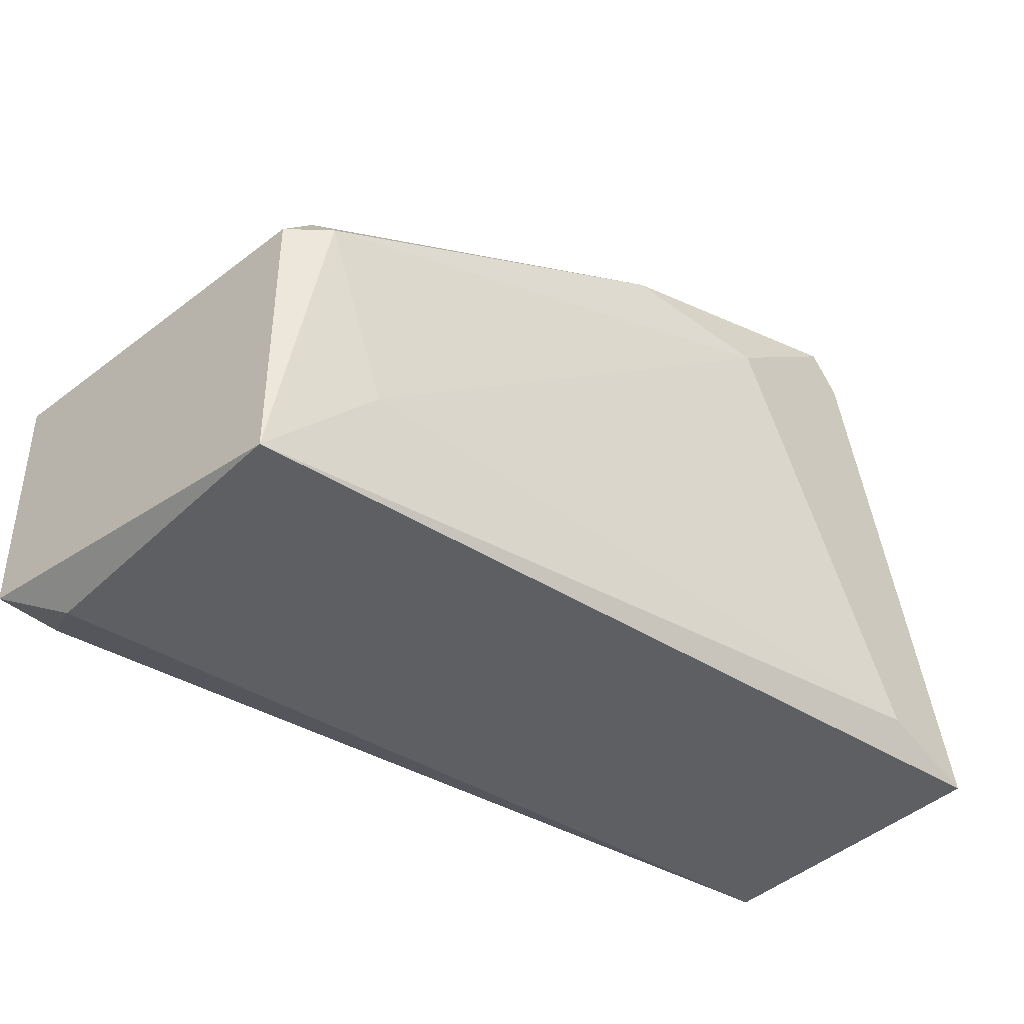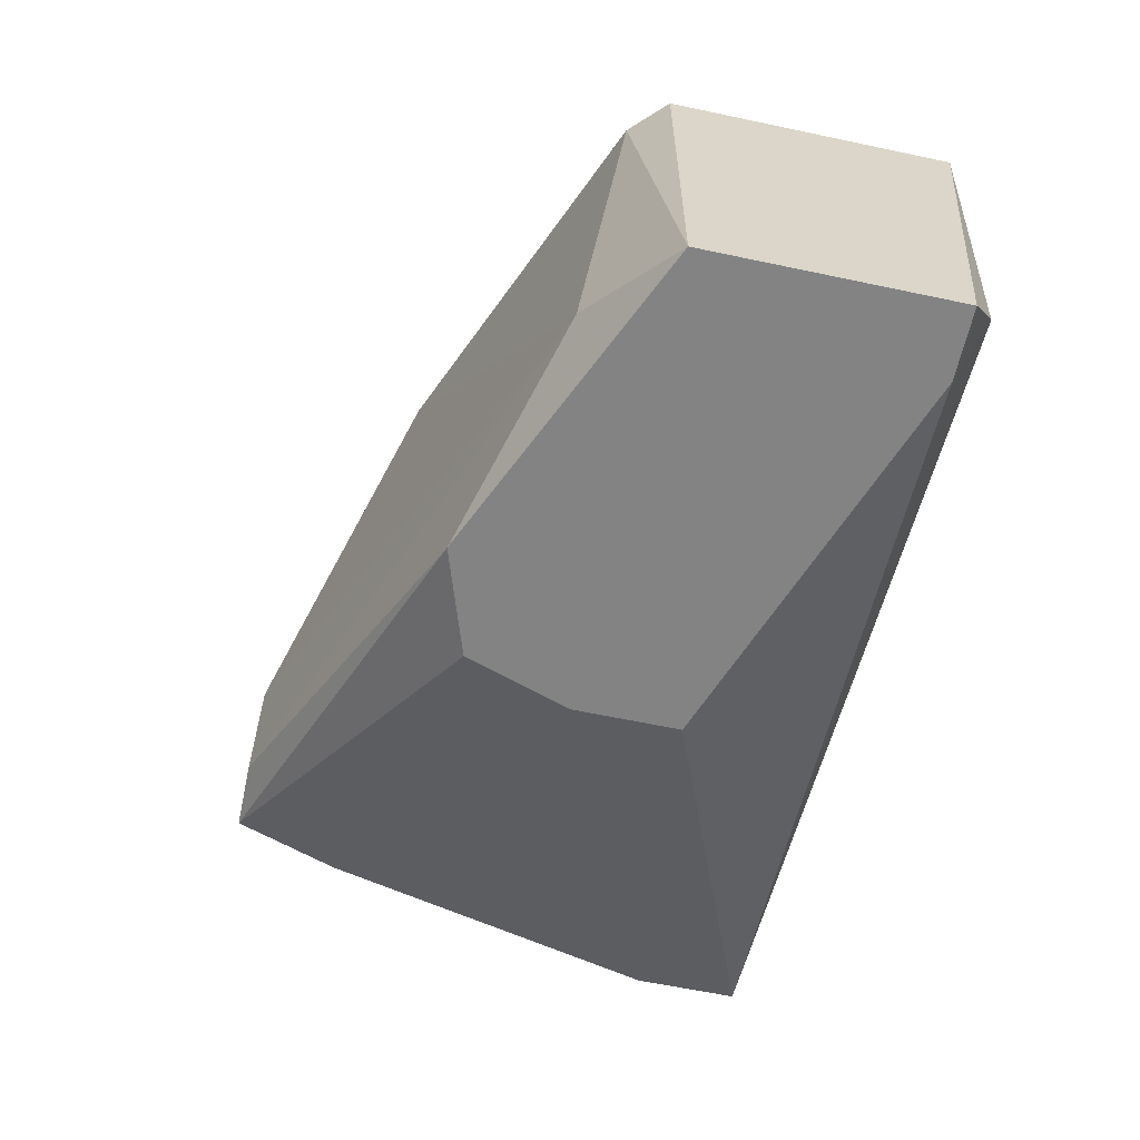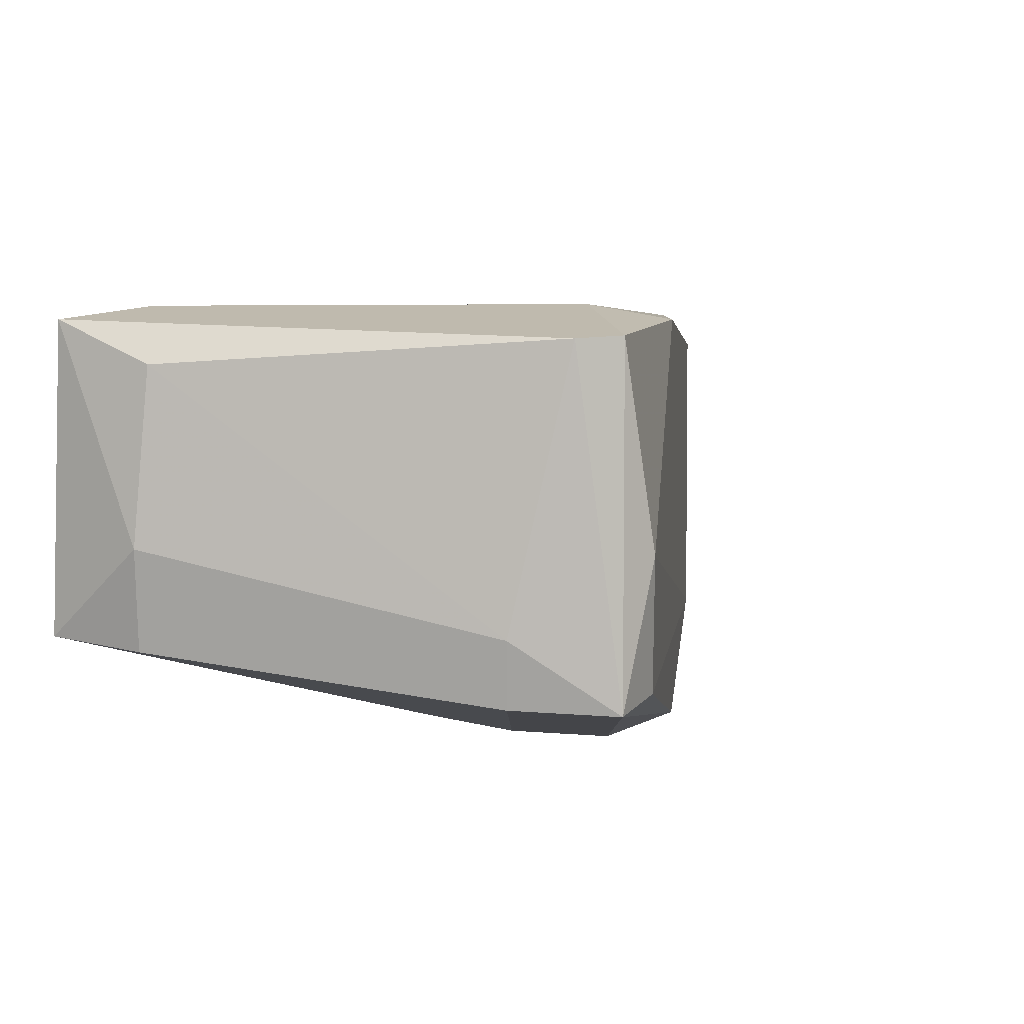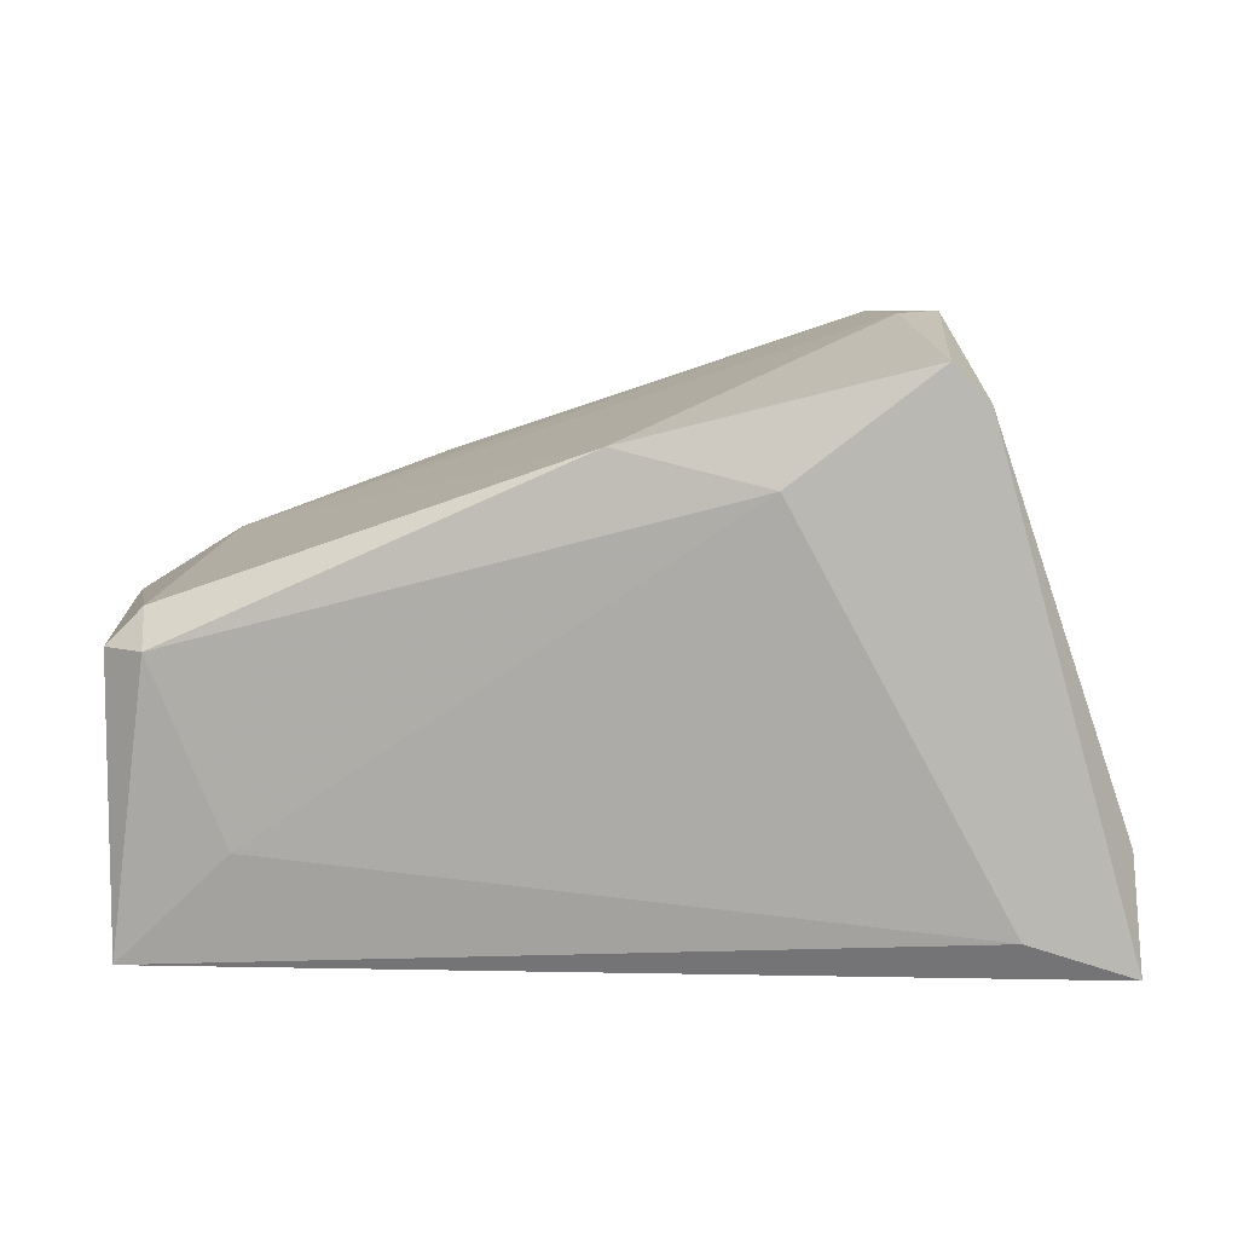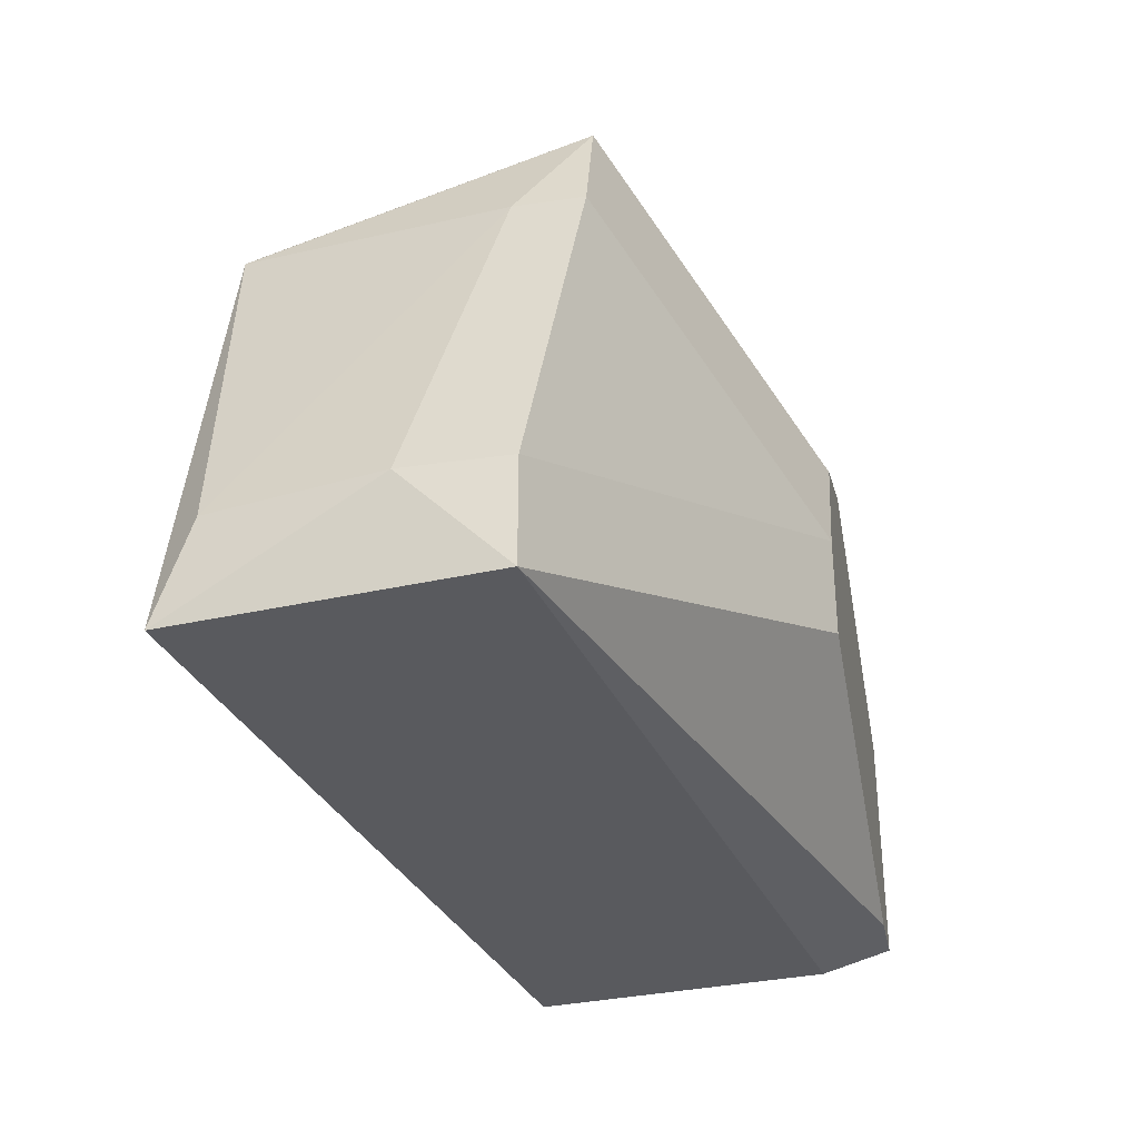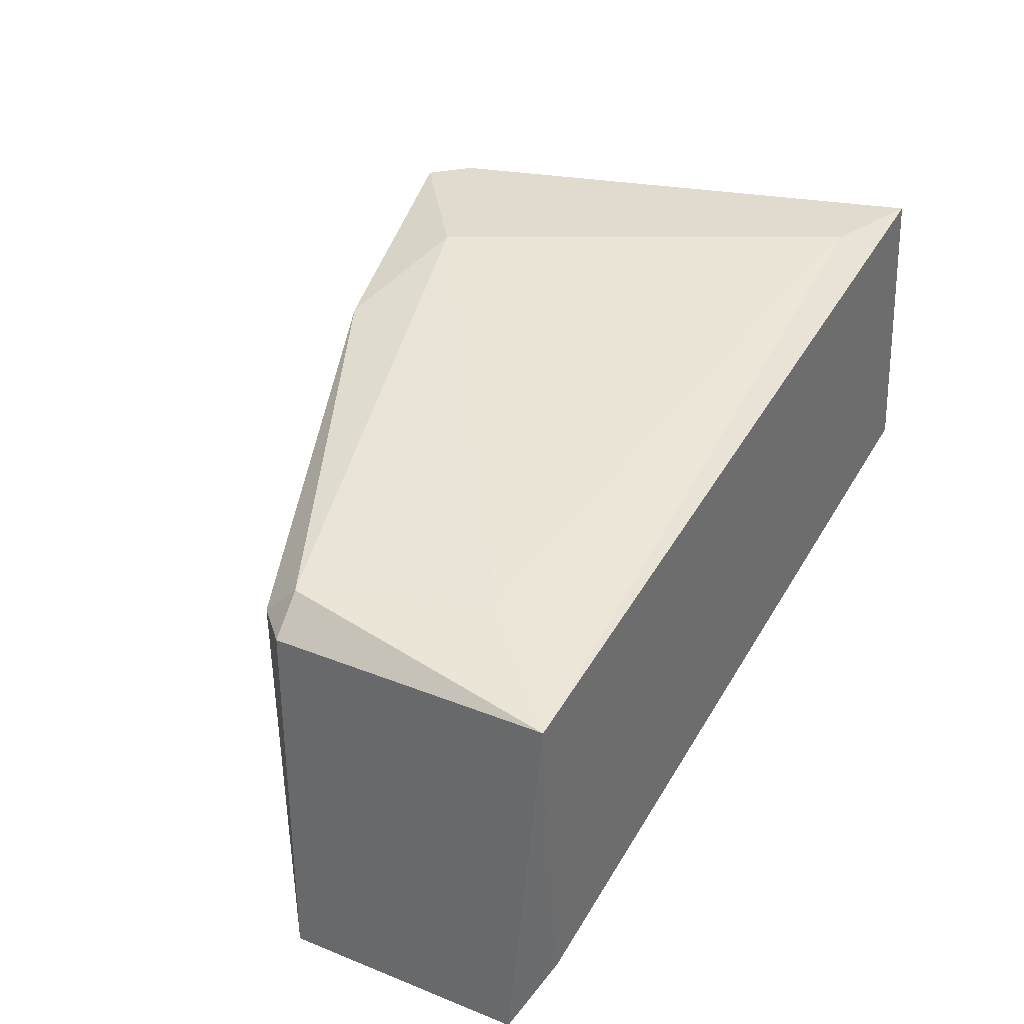
<metadata>
{"format":"obj","ext":"obj","renderer":"f3d","projection":"perspective","resolution":1024,"background":"white","views":[{"elev":-40.7,"azim":132.9,"up":"+Z"},{"elev":-61.2,"azim":77.8,"up":"+Y"},{"elev":15.5,"azim":-62.7,"up":"+Y"},{"elev":8.0,"azim":174.1,"up":"+Z"},{"elev":-31.8,"azim":-78.4,"up":"+Z"},{"elev":33.6,"azim":118.7,"up":"+Y"}]}
</metadata>
<code>
v -0.04489 0.01259 0.01167
v -0.04489 0.01259 0.009157
v -0.04405 0.01259 0.01417
v -0.04405 0.0243 0.01585
v -0.03401 0.01259 0.01167
v -0.03401 0.01259 0.005809
v -0.03401 0.02179 0.01167
v -0.03401 0.02179 0.004971
v -0.05074 0.02012 0.01836
v -0.05074 0.02514 0.01752
v -0.05074 0.01678 0.01836
v -0.05158 0.02514 0.01669
v -0.05242 0.02514 0.005809
v -0.05242 0.01678 0.01836
v -0.05325 0.01678 0.01585
v -0.05325 0.01845 0.01585
v -0.05493 0.0243 0.007482
v -0.05493 0.02514 0.004971
v -0.05577 0.01761 0.007482
v -0.05577 0.01761 0.004971
v -0.05577 0.02012 0.007482
v -0.03485 0.02263 0.01167
v -0.03485 0.01426 0.004971
v -0.03485 0.02179 0.0125
v -0.03569 0.01259 0.005809
v -0.03652 0.02263 0.007482
v -0.03652 0.01426 0.01334
v -0.04154 0.01259 0.01501
v -0.0474 0.02514 0.01501
f 21 15 16
f 8 20 18
f 19 20 1
f 29 18 10
f 24 27 5
f 1 25 5
f 1 5 28
f 5 27 28
f 10 14 9
f 20 8 23
f 25 20 23
f 20 25 2
f 1 20 2
f 25 1 2
f 27 24 4
f 29 10 4
f 9 27 4
f 10 9 4
f 22 29 4
f 24 22 4
f 8 18 13
f 18 29 13
f 8 5 6
f 5 25 6
f 23 8 6
f 25 23 6
f 5 8 7
f 24 5 7
f 8 22 7
f 22 24 7
f 10 18 12
f 14 10 12
f 18 17 12
f 20 19 21
f 18 20 21
f 17 18 21
f 29 22 26
f 22 8 26
f 8 13 26
f 13 29 26
f 19 1 15
f 21 19 15
f 1 28 3
f 28 14 3
f 15 1 3
f 14 15 3
f 28 27 11
f 14 28 11
f 9 14 11
f 27 9 11
f 14 12 16
f 12 17 16
f 17 21 16
f 15 14 16

</code>
